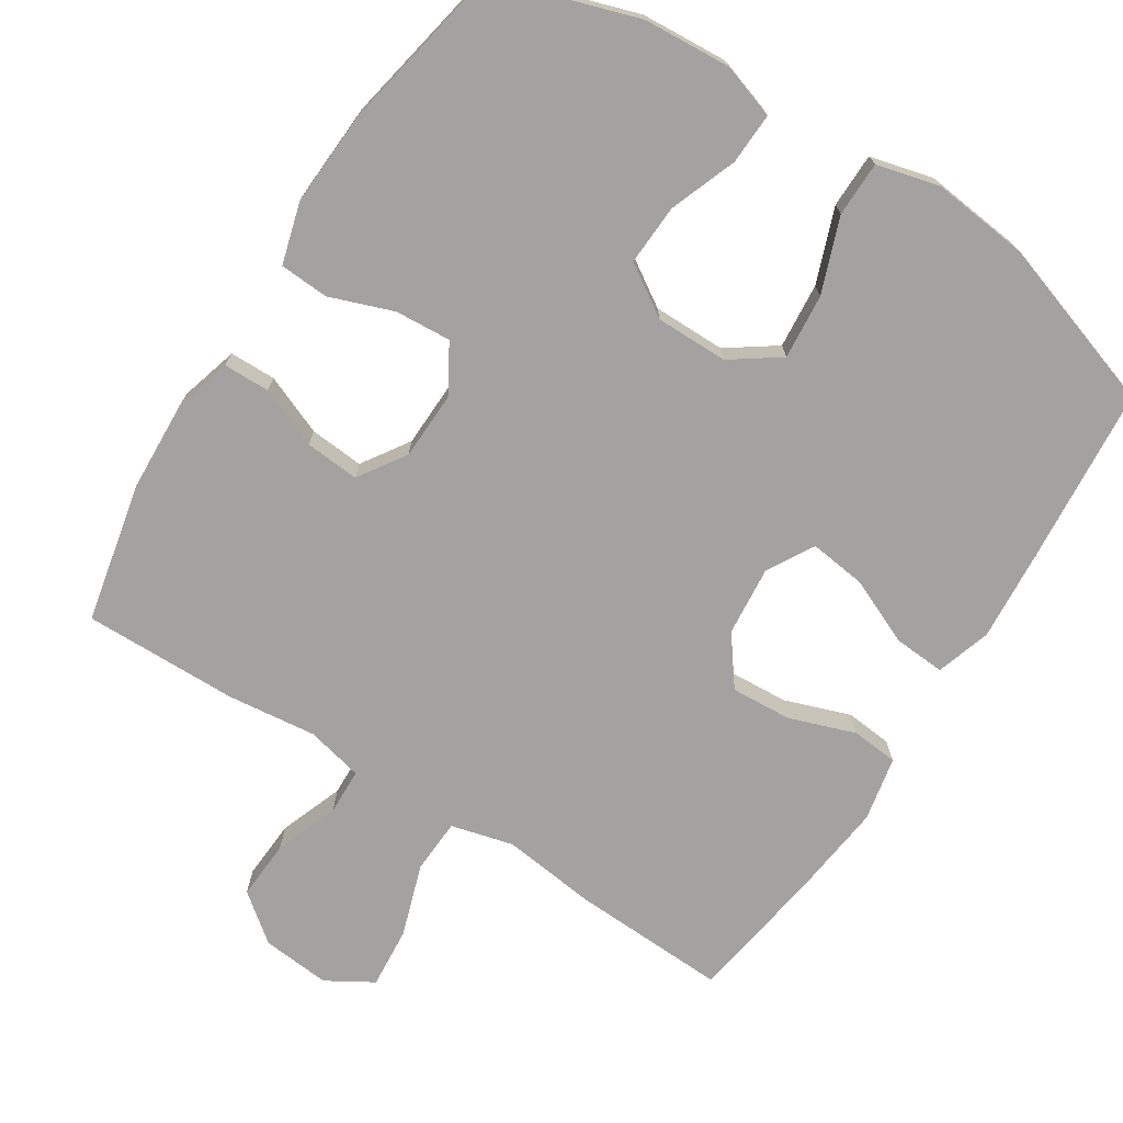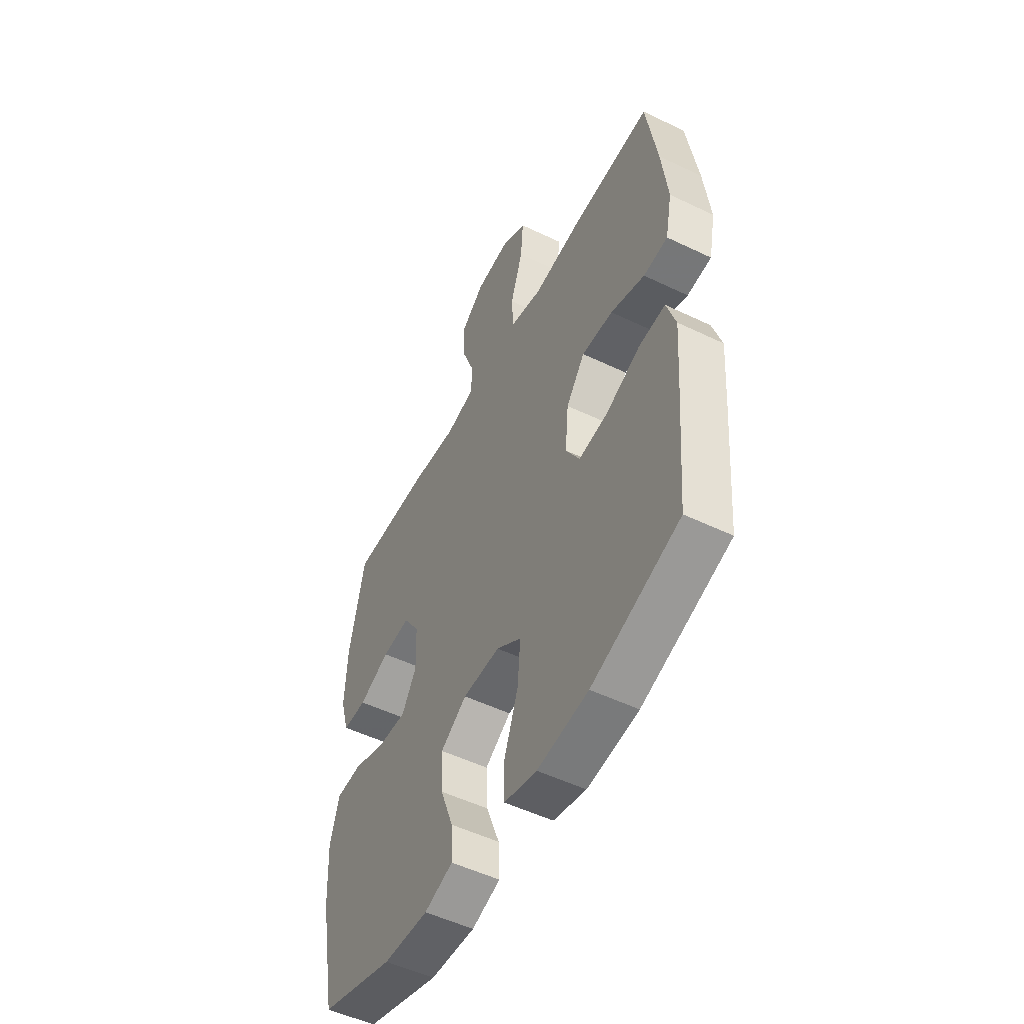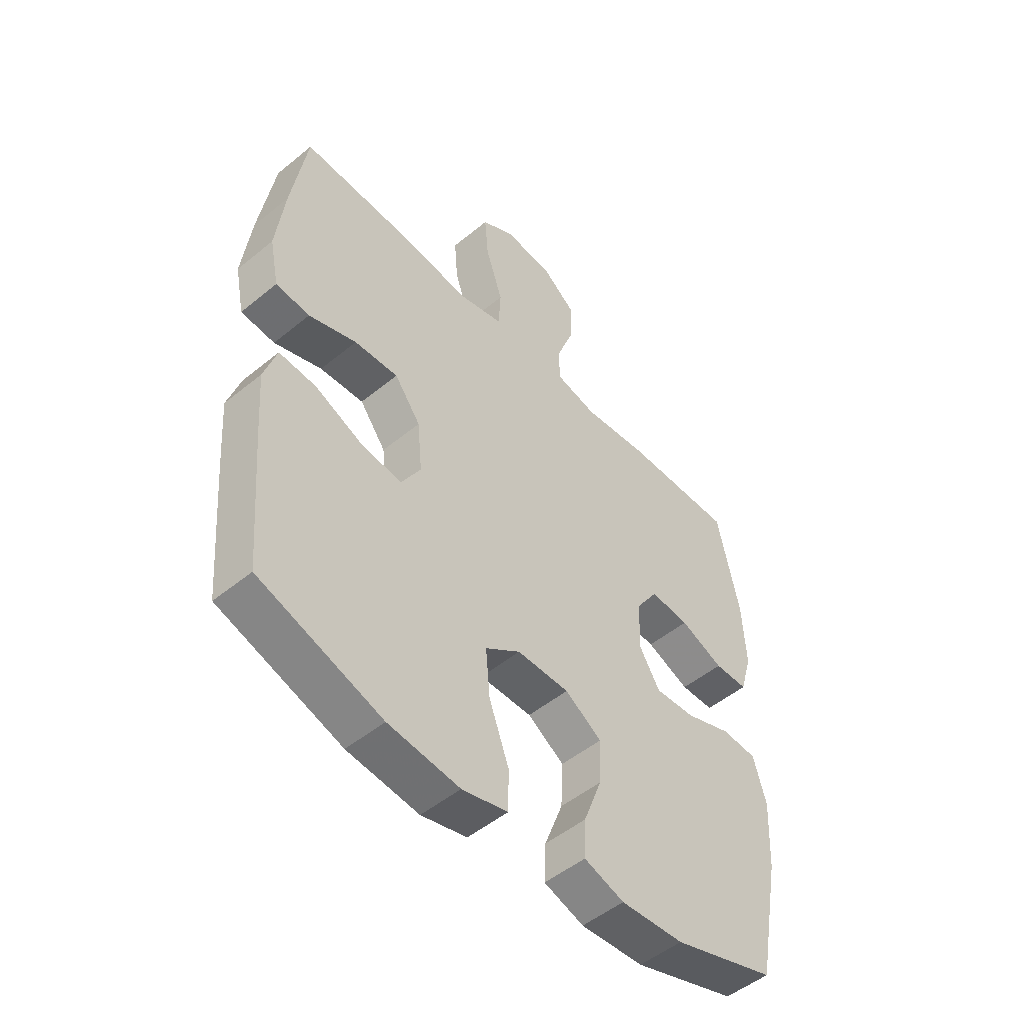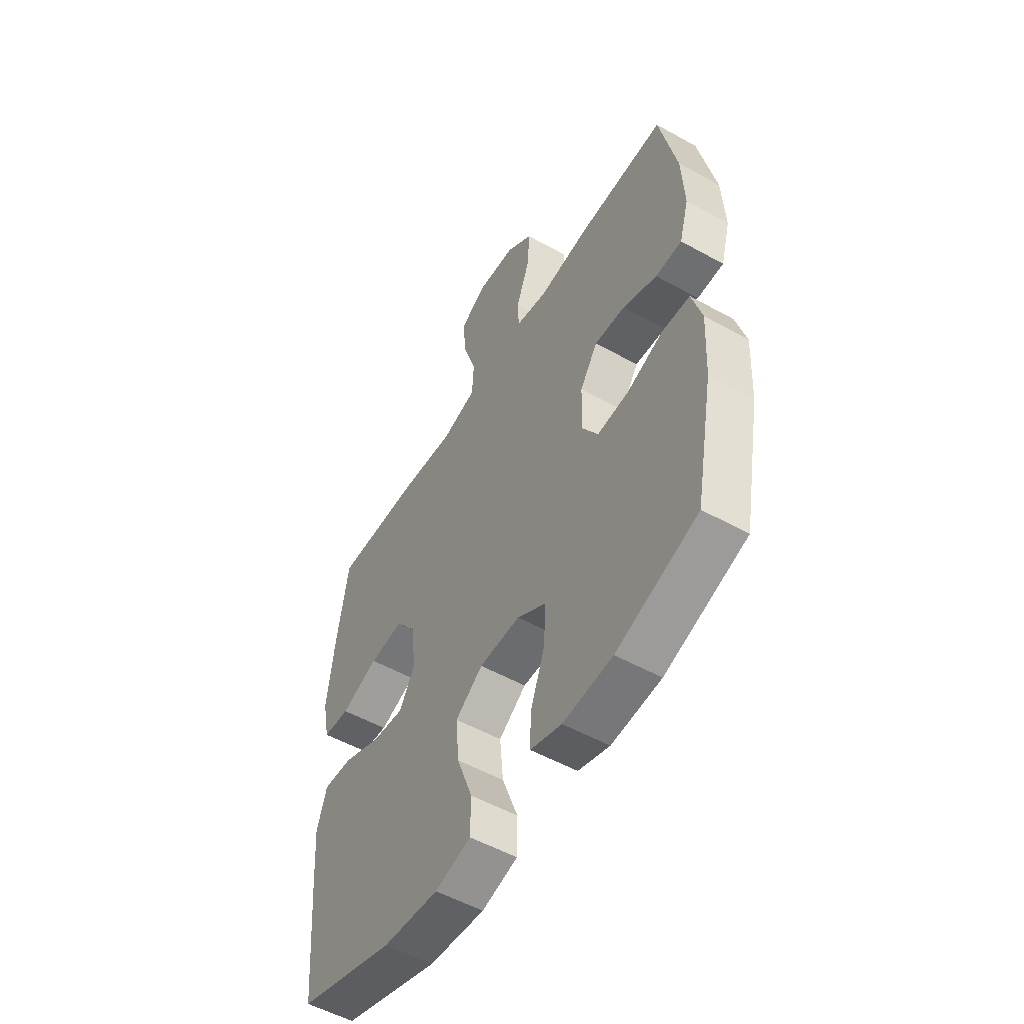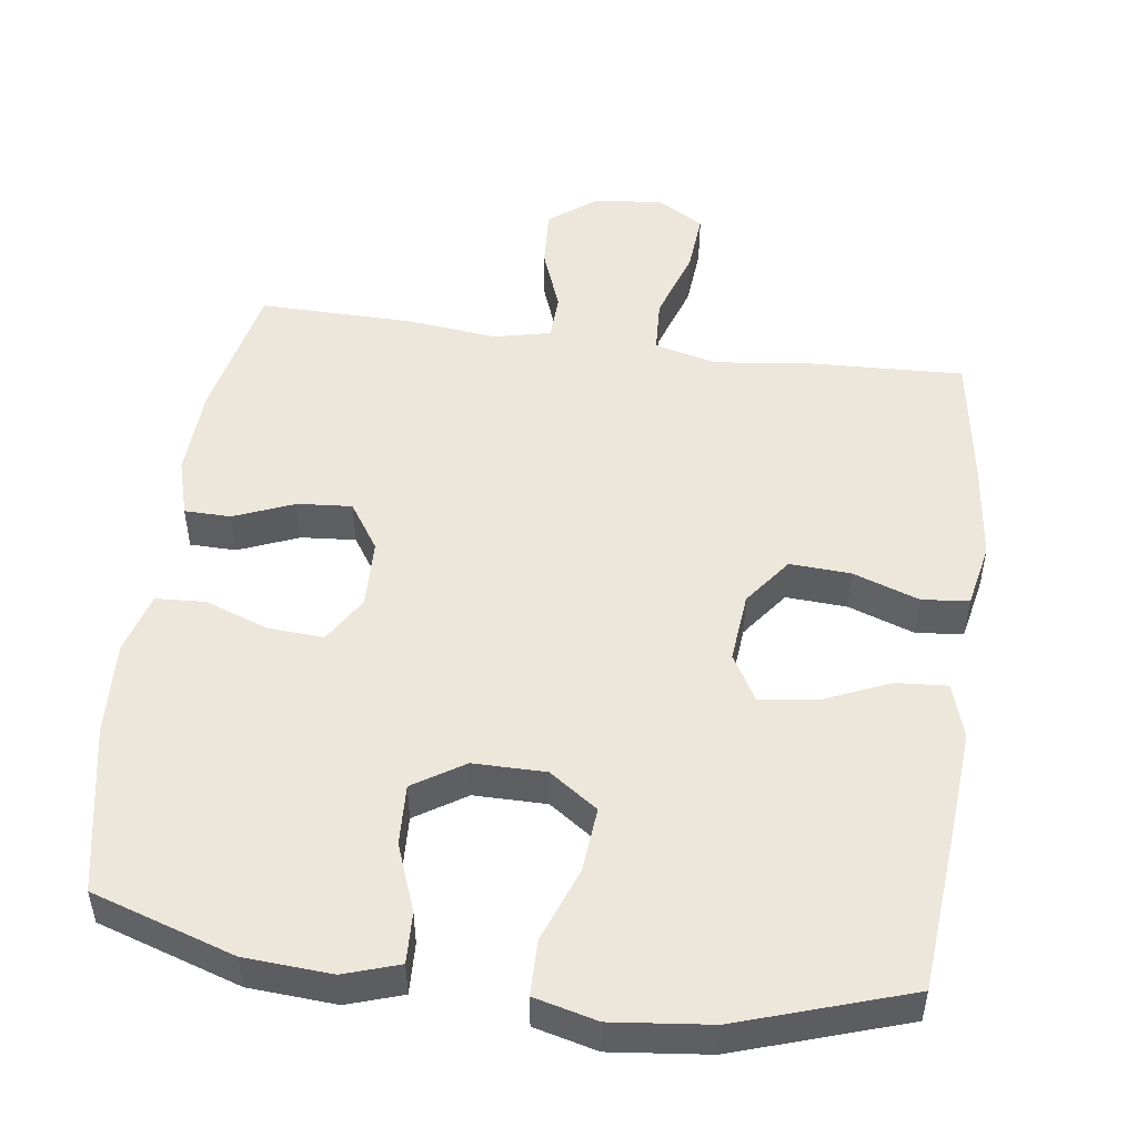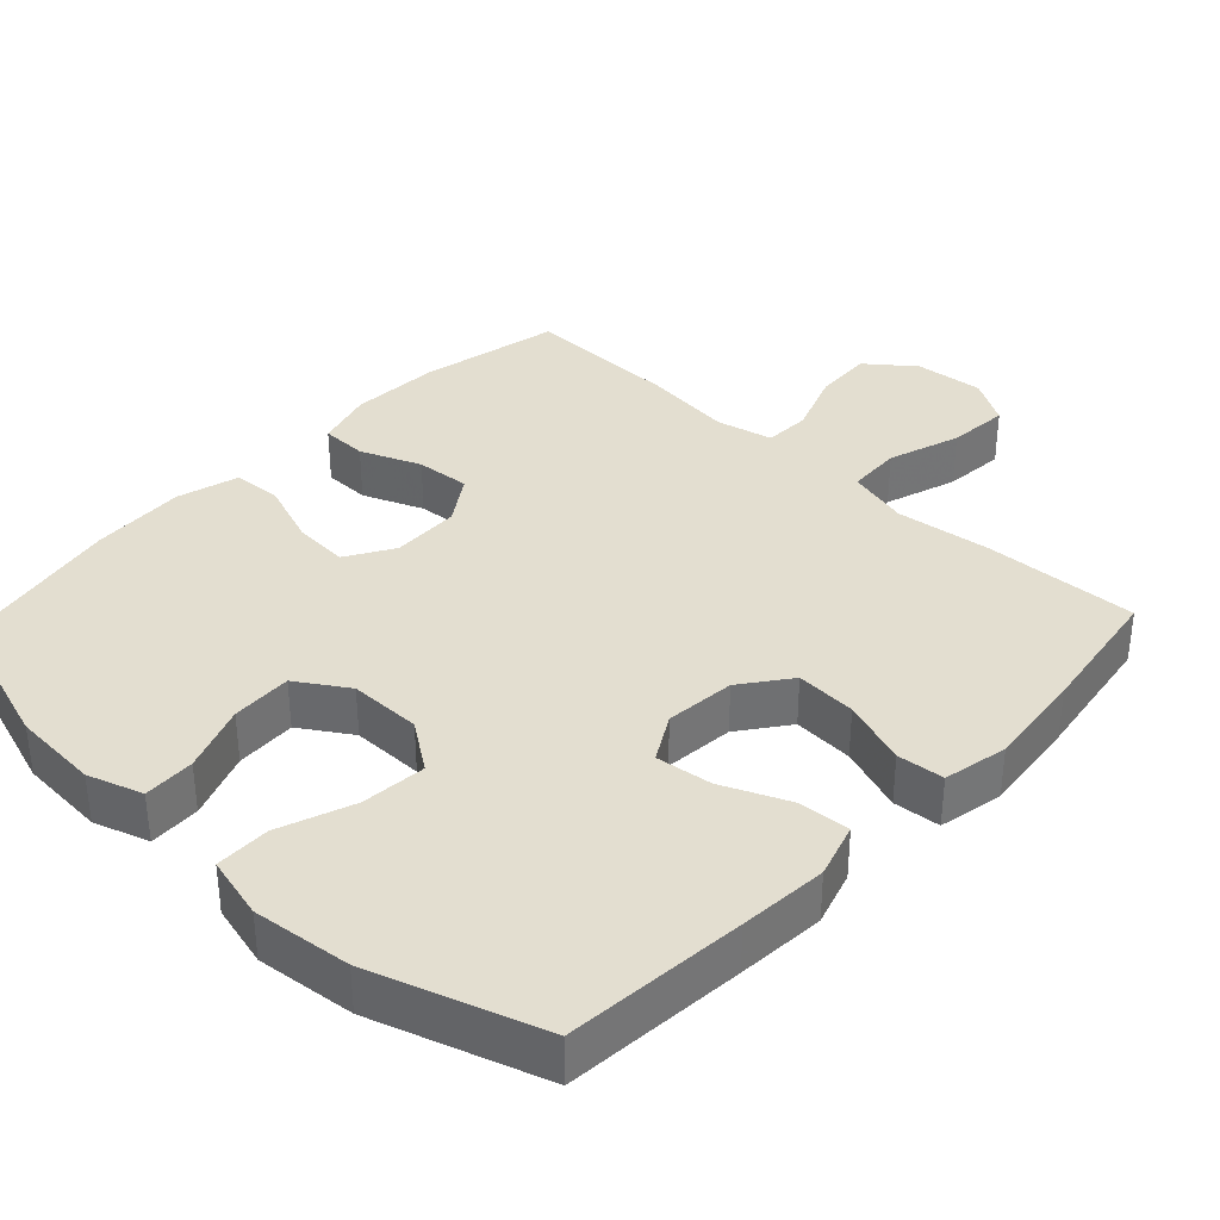
<metadata>
{"format":"obj","ext":"obj","renderer":"f3d","projection":"perspective","resolution":1024,"background":"white","views":[{"elev":-72.7,"azim":147.5,"up":"+Y"},{"elev":-52.2,"azim":-117.4,"up":"+Z"},{"elev":-50.8,"azim":-48.2,"up":"+Z"},{"elev":-53.7,"azim":59.4,"up":"+Z"},{"elev":50.4,"azim":-172.2,"up":"+Y"},{"elev":35.7,"azim":-136.7,"up":"+Y"}]}
</metadata>
<code>
v -0.5 0.07 0.5
v -0.286 0.07 0.491
v -0.154 0.07 0.475
v -0.068 0.07 0.497
v -0.064 0.07 0.572
v -0.097 0.07 0.672
v -0.104 0.07 0.757
v -0.04 0.07 0.795
v 0.055 0.07 0.786
v 0.12 0.07 0.735
v 0.115 0.07 0.653
v 0.082 0.07 0.565
v 0.084 0.07 0.501
v 0.163 0.07 0.483
v 0.286 0.07 0.497
v 0.5 0.07 0.5
v 0.541 0.07 0.306
v 0.547 0.07 0.182
v 0.524 0.07 0.102
v 0.46 0.07 0.101
v 0.377 0.07 0.135
v 0.302 0.07 0.141
v 0.259 0.07 0.076
v 0.256 0.07 -0.019
v 0.295 0.07 -0.084
v 0.372 0.07 -0.079
v 0.46 0.07 -0.047
v 0.528 0.07 -0.051
v 0.552 0.07 -0.136
v 0.545 0.07 -0.267
v 0.5 0.07 -0.5
v 0.303 0.07 -0.564
v 0.183 0.07 -0.572
v 0.107 0.07 -0.547
v 0.11 0.07 -0.476
v 0.145 0.07 -0.383
v 0.149 0.07 -0.299
v 0.079 0.07 -0.254
v -0.021 0.07 -0.254
v -0.088 0.07 -0.301
v -0.08 0.07 -0.391
v -0.042 0.07 -0.494
v -0.043 0.07 -0.57
v -0.13 0.07 -0.592
v -0.266 0.07 -0.577
v -0.5 0.07 -0.5
v -0.521 0.07 -0.251
v -0.53 0.07 -0.129
v -0.506 0.07 -0.053
v -0.435 0.07 -0.058
v -0.343 0.07 -0.098
v -0.265 0.07 -0.108
v -0.228 0.07 -0.044
v -0.237 0.07 0.053
v -0.287 0.07 0.12
v -0.371 0.07 0.115
v -0.462 0.07 0.083
v -0.527 0.07 0.089
v -0.545 0.07 0.178
v -0.529 0.07 0.314
v -0.5 0 0.5
v -0.286 0 0.491
v -0.154 0 0.475
v -0.068 0 0.497
v -0.064 0 0.572
v -0.097 0 0.672
v -0.104 0 0.757
v -0.04 0 0.795
v 0.055 0 0.786
v 0.12 0 0.735
v 0.115 0 0.653
v 0.082 0 0.565
v 0.084 0 0.501
v 0.163 0 0.483
v 0.286 0 0.497
v 0.5 0 0.5
v 0.541 0 0.306
v 0.547 0 0.182
v 0.524 0 0.102
v 0.46 0 0.101
v 0.377 0 0.135
v 0.302 0 0.141
v 0.259 0 0.076
v 0.256 0 -0.019
v 0.295 0 -0.084
v 0.372 0 -0.079
v 0.46 0 -0.047
v 0.528 0 -0.051
v 0.552 0 -0.136
v 0.545 0 -0.267
v 0.5 0 -0.5
v 0.303 0 -0.564
v 0.183 0 -0.572
v 0.107 0 -0.547
v 0.11 0 -0.476
v 0.145 0 -0.383
v 0.149 0 -0.299
v 0.079 0 -0.254
v -0.021 0 -0.254
v -0.088 0 -0.301
v -0.08 0 -0.391
v -0.042 0 -0.494
v -0.043 0 -0.57
v -0.13 0 -0.592
v -0.266 0 -0.577
v -0.5 0 -0.5
v -0.521 0 -0.251
v -0.53 0 -0.129
v -0.506 0 -0.053
v -0.435 0 -0.058
v -0.343 0 -0.098
v -0.265 0 -0.108
v -0.228 0 -0.044
v -0.237 0 0.053
v -0.287 0 0.12
v -0.371 0 0.115
v -0.462 0 0.083
v -0.527 0 0.089
v -0.545 0 0.178
v -0.529 0 0.314
f 1 2 3
f 60 1 3
f 59 60 3
f 58 59 3
f 57 58 3
f 56 57 3
f 55 56 3 4
f 54 55 4
f 53 54 4
f 49 50 51
f 48 49 51
f 47 48 51
f 46 47 51
f 45 46 51
f 44 45 51
f 43 44 51
f 42 43 51
f 41 42 51
f 40 41 51 52
f 39 40 52 53
f 34 35 36
f 33 34 36
f 32 33 36
f 31 32 36
f 30 31 36
f 29 30 36
f 28 29 36
f 27 28 36
f 26 27 36
f 25 26 36 37
f 24 25 37 38
f 19 20 21
f 18 19 21
f 17 18 21
f 16 17 21
f 15 16 21
f 14 15 21
f 13 14 21 22
f 10 11 12
f 9 10 12
f 8 9 12
f 7 8 12
f 6 7 12
f 5 6 12
f 4 5 12 13
f 53 4 13
f 39 53 13
f 38 39 13
f 24 38 13
f 23 24 13
f 13 22 23
f 63 62 61
f 63 61 120
f 63 120 119
f 63 119 118
f 63 118 117
f 63 117 116
f 64 63 116 115
f 64 115 114
f 64 114 113
f 111 110 109
f 111 109 108
f 111 108 107
f 111 107 106
f 111 106 105
f 111 105 104
f 111 104 103
f 111 103 102
f 111 102 101
f 112 111 101 100
f 113 112 100 99
f 96 95 94
f 96 94 93
f 96 93 92
f 96 92 91
f 96 91 90
f 96 90 89
f 96 89 88
f 96 88 87
f 96 87 86
f 97 96 86 85
f 98 97 85 84
f 81 80 79
f 81 79 78
f 81 78 77
f 81 77 76
f 81 76 75
f 81 75 74
f 82 81 74 73
f 72 71 70
f 72 70 69
f 72 69 68
f 72 68 67
f 72 67 66
f 72 66 65
f 73 72 65 64
f 73 64 113
f 73 113 99
f 73 99 98
f 73 98 84
f 73 84 83
f 83 82 73
f 1 61 62 2
f 2 62 63 3
f 3 63 64 4
f 4 64 65 5
f 5 65 66 6
f 6 66 67 7
f 7 67 68 8
f 8 68 69 9
f 9 69 70 10
f 10 70 71 11
f 11 71 72 12
f 12 72 73 13
f 13 73 74 14
f 14 74 75 15
f 15 75 76 16
f 16 76 77 17
f 17 77 78 18
f 18 78 79 19
f 19 79 80 20
f 20 80 81 21
f 21 81 82 22
f 22 82 83 23
f 23 83 84 24
f 24 84 85 25
f 25 85 86 26
f 26 86 87 27
f 27 87 88 28
f 28 88 89 29
f 29 89 90 30
f 30 90 91 31
f 31 91 92 32
f 32 92 93 33
f 33 93 94 34
f 34 94 95 35
f 35 95 96 36
f 36 96 97 37
f 37 97 98 38
f 38 98 99 39
f 39 99 100 40
f 40 100 101 41
f 41 101 102 42
f 42 102 103 43
f 43 103 104 44
f 44 104 105 45
f 45 105 106 46
f 46 106 107 47
f 47 107 108 48
f 48 108 109 49
f 49 109 110 50
f 50 110 111 51
f 51 111 112 52
f 52 112 113 53
f 53 113 114 54
f 54 114 115 55
f 55 115 116 56
f 56 116 117 57
f 57 117 118 58
f 58 118 119 59
f 59 119 120 60
f 60 120 61 1

</code>
